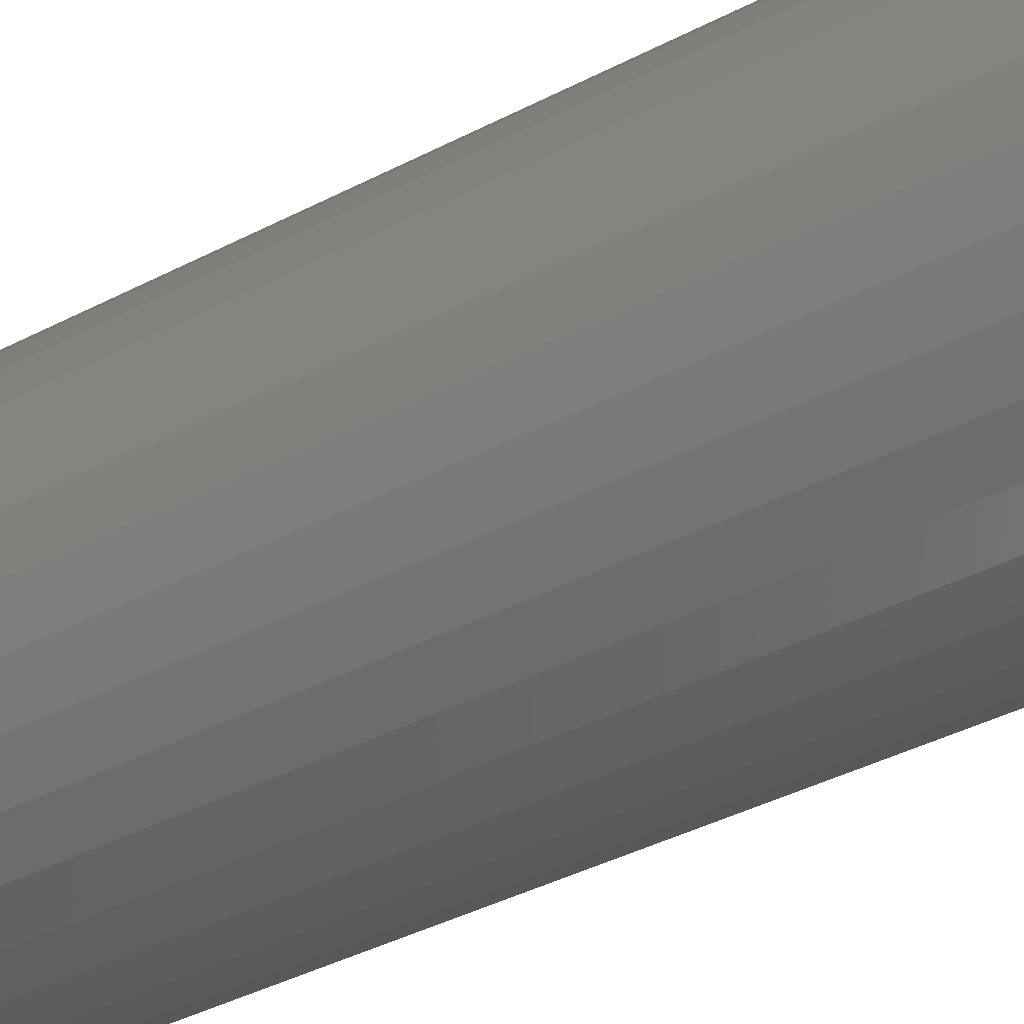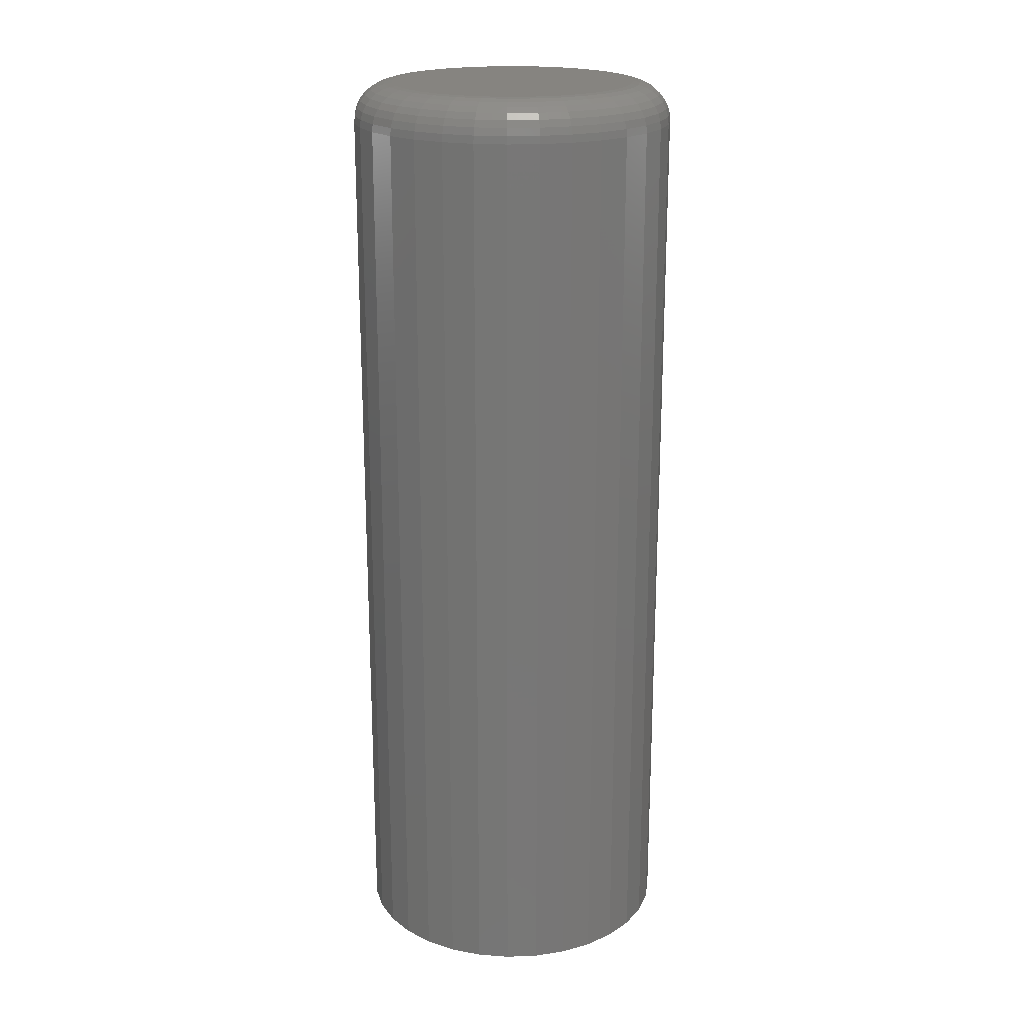
<metadata>
{"format":"stl","ext":"stl","renderer":"f3d","projection":"perspective","resolution":1024,"background":"white","views":[{"elev":-38.3,"azim":-56.2,"up":"+Z"},{"elev":20.4,"azim":-144.5,"up":"+Y"}]}
</metadata>
<code>
# stl→obj: 320 verts, 636 faces
v 0.006497 1.38e-17 0.09827
v 0.02567 1.487e-17 0.09638
v -0.01268 1.274e-17 0.09638
v -0.03111 1.172e-17 0.09079
v 0.0441 1.589e-17 0.09079
v -0.0481 1.077e-17 0.08171
v 0.06109 1.684e-17 0.08171
v 0.0441 1.589e-17 -0.09079
v -0.03111 1.172e-17 -0.09079
v 0.06109 1.684e-17 -0.08171
v -0.01268 1.274e-17 -0.09638
v 0.02567 1.487e-17 -0.09638
v 0.006497 1.38e-17 -0.09827
v -0.0481 1.077e-17 -0.08171
v -0.06299 9.947e-18 -0.06949
v 0.07599 1.766e-17 -0.06949
v -0.07521 9.269e-18 -0.0546
v 0.08821 1.834e-17 -0.0546
v -0.0843 8.765e-18 -0.03761
v 0.09729 1.884e-17 -0.03761
v -0.08989 8.454e-18 -0.01917
v 0.1029 1.916e-17 -0.01917
v -0.09178 8.349e-18 -5.095e-17
v 0.1048 1.926e-17 -5.544e-17
v -0.08989 8.454e-18 0.01917
v 0.1029 1.916e-17 0.01917
v -0.0843 8.765e-18 0.03761
v 0.09729 1.884e-17 0.03761
v -0.07521 9.269e-18 0.0546
v 0.08821 1.834e-17 0.0546
v -0.06299 9.947e-18 0.06949
v 0.07599 1.766e-17 0.06949
v 0.136 -0.03125 -1.699e-16
v 0.136 -0.75 -2.316e-17
v 0.1335 -0.03125 -0.02527
v 0.1335 -0.75 -0.02527
v 0.1262 -0.03125 -0.04957
v 0.1262 -0.75 -0.04957
v 0.1142 -0.03125 -0.07196
v 0.1142 -0.75 -0.07196
v 0.09808 -0.03125 -0.09159
v 0.09808 -0.75 -0.09159
v 0.07846 -0.03125 -0.1077
v 0.07846 -0.75 -0.1077
v 0.05606 -0.03125 -0.1197
v 0.05606 -0.75 -0.1197
v 0.03177 -0.03125 -0.127
v 0.03177 -0.75 -0.127
v 0.006497 -0.03125 -0.1295
v 0.006497 -0.75 -0.1295
v -0.01877 -0.03125 -0.127
v -0.01877 -0.75 -0.127
v -0.04307 -0.03125 -0.1197
v -0.04307 -0.75 -0.1197
v -0.06546 -0.03125 -0.1077
v -0.06546 -0.75 -0.1077
v -0.08509 -0.03125 -0.09159
v -0.08509 -0.75 -0.09159
v -0.1012 -0.03125 -0.07196
v -0.1012 -0.75 -0.07196
v -0.1132 -0.03125 -0.04957
v -0.1132 -0.75 -0.04957
v -0.1205 -0.03125 -0.02527
v -0.1205 -0.75 -0.02527
v -0.123 -0.03125 8.565e-18
v -0.123 -0.75 8.565e-18
v -0.1205 -0.03125 0.02527
v -0.1205 -0.75 0.02527
v -0.1132 -0.03125 0.04957
v -0.1132 -0.75 0.04957
v -0.1012 -0.03125 0.07196
v -0.1012 -0.75 0.07196
v -0.08509 -0.03125 0.09159
v -0.08509 -0.75 0.09159
v -0.06546 -0.03125 0.1077
v -0.06546 -0.75 0.1077
v -0.04307 -0.03125 0.1197
v -0.04307 -0.75 0.1197
v -0.01877 -0.03125 0.127
v -0.01877 -0.75 0.127
v 0.006497 -0.03125 0.1295
v 0.006497 -0.75 0.1295
v 0.03177 -0.03125 0.127
v 0.03177 -0.75 0.127
v 0.05606 -0.03125 0.1197
v 0.05606 -0.75 0.1197
v 0.07846 -0.03125 0.1077
v 0.07846 -0.75 0.1077
v 0.09808 -0.03125 0.09159
v 0.09808 -0.75 0.09159
v 0.1142 -0.03125 0.07196
v 0.1142 -0.75 0.07196
v 0.1262 -0.03125 0.04957
v 0.1262 -0.75 0.04957
v 0.1335 -0.03125 0.02527
v 0.1335 -0.75 0.02527
v -0.1224 -0.02515 -4.857e-17
v -0.1199 -0.02515 0.02515
v -0.1206 -0.01929 -5.551e-17
v -0.1182 -0.01929 0.0248
v -0.1178 -0.01389 -5.551e-17
v -0.1154 -0.01389 0.02424
v -0.1139 -0.009153 -4.857e-17
v -0.1116 -0.009153 0.02348
v -0.1091 -0.005267 -5.551e-17
v -0.1069 -0.005267 0.02256
v -0.1037 -0.002379 -5.551e-17
v -0.1016 -0.002379 0.02151
v -0.09787 -0.0006005 -5.551e-17
v -0.09587 -0.0006005 0.02036
v 0.1329 -0.02515 0.02515
v 0.1354 -0.02515 -1.388e-17
v 0.1312 -0.01929 0.0248
v 0.1336 -0.01929 -1.388e-17
v 0.1284 -0.01389 0.02424
v 0.1308 -0.01389 -1.388e-17
v 0.1246 -0.009153 0.02348
v 0.1269 -0.009153 -2.082e-17
v 0.1199 -0.005267 0.02256
v 0.1221 -0.005267 -2.776e-17
v 0.1146 -0.002379 0.02151
v 0.1167 -0.002379 -2.776e-17
v 0.1089 -0.0006005 0.02036
v 0.1109 -0.0006005 -2.776e-17
v 0.1256 -0.02515 0.04934
v 0.124 -0.01929 0.04866
v 0.1213 -0.01389 0.04755
v 0.1177 -0.009153 0.04606
v 0.1133 -0.005267 0.04425
v 0.1083 -0.002379 0.04218
v 0.1029 -0.0006005 0.03994
v 0.1137 -0.02515 0.07163
v 0.1122 -0.01929 0.07064
v 0.1098 -0.01389 0.06903
v 0.1066 -0.009153 0.06687
v 0.1026 -0.005267 0.06424
v 0.09815 -0.002379 0.06124
v 0.09328 -0.0006005 0.05798
v 0.09766 -0.02515 0.09116
v 0.0964 -0.01929 0.0899
v 0.09436 -0.01389 0.08786
v 0.09161 -0.009153 0.08511
v 0.08826 -0.005267 0.08177
v 0.08444 -0.002379 0.07795
v 0.0803 -0.0006005 0.0738
v 0.07812 -0.02515 0.1072
v 0.07713 -0.01929 0.1057
v 0.07553 -0.01389 0.1033
v 0.07337 -0.009153 0.1001
v 0.07074 -0.005267 0.09615
v 0.06774 -0.002379 0.09165
v 0.06448 -0.0006005 0.08678
v 0.05583 -0.02515 0.1191
v 0.05515 -0.01929 0.1175
v 0.05405 -0.01389 0.1148
v 0.05256 -0.009153 0.1112
v 0.05075 -0.005267 0.1068
v 0.04868 -0.002379 0.1018
v 0.04644 -0.0006005 0.09642
v 0.03165 -0.02515 0.1264
v 0.0313 -0.01929 0.1247
v 0.03074 -0.01389 0.1219
v 0.02998 -0.009153 0.1181
v 0.02906 -0.005267 0.1134
v 0.028 -0.002379 0.1081
v 0.02686 -0.0006005 0.1024
v 0.006497 -0.02515 0.1289
v 0.006497 -0.01929 0.1271
v 0.006497 -0.01389 0.1243
v 0.006497 -0.009153 0.1204
v 0.006497 -0.005267 0.1156
v 0.006497 -0.002379 0.1102
v 0.006497 -0.0006005 0.1044
v -0.01865 -0.02515 0.1264
v -0.01831 -0.01929 0.1247
v -0.01774 -0.01389 0.1219
v -0.01699 -0.009153 0.1181
v -0.01606 -0.005267 0.1134
v -0.01501 -0.002379 0.1081
v -0.01386 -0.0006005 0.1024
v -0.04284 -0.02515 0.1191
v -0.04216 -0.01929 0.1175
v -0.04105 -0.01389 0.1148
v -0.03957 -0.009153 0.1112
v -0.03775 -0.005267 0.1068
v -0.03569 -0.002379 0.1018
v -0.03344 -0.0006005 0.09642
v -0.06513 -0.02515 0.1072
v -0.06414 -0.01929 0.1057
v -0.06254 -0.01389 0.1033
v -0.06038 -0.009153 0.1001
v -0.05775 -0.005267 0.09615
v -0.05474 -0.002379 0.09165
v -0.05149 -0.0006005 0.08678
v -0.08467 -0.02515 0.09116
v -0.08341 -0.01929 0.0899
v -0.08137 -0.01389 0.08786
v -0.07862 -0.009153 0.08511
v -0.07527 -0.005267 0.08177
v -0.07145 -0.002379 0.07795
v -0.0673 -0.0006005 0.0738
v -0.1007 -0.02515 0.07163
v -0.09922 -0.01929 0.07064
v -0.09682 -0.01389 0.06903
v -0.09359 -0.009153 0.06687
v -0.08965 -0.005267 0.06424
v -0.08516 -0.002379 0.06124
v -0.08028 -0.0006005 0.05798
v -0.1126 -0.02515 0.04934
v -0.111 -0.01929 0.04866
v -0.1083 -0.01389 0.04755
v -0.1047 -0.009153 0.04606
v -0.1003 -0.005267 0.04425
v -0.09534 -0.002379 0.04218
v -0.08993 -0.0006005 0.03994
v 0.1329 -0.02515 -0.02515
v 0.1312 -0.01929 -0.0248
v 0.1284 -0.01389 -0.02424
v 0.1246 -0.009153 -0.02348
v 0.1199 -0.005267 -0.02256
v 0.1146 -0.002379 -0.02151
v 0.1089 -0.0006005 -0.02036
v -0.1199 -0.02515 -0.02515
v -0.1182 -0.01929 -0.0248
v -0.1154 -0.01389 -0.02424
v -0.1116 -0.009153 -0.02348
v -0.1069 -0.005267 -0.02256
v -0.1016 -0.002379 -0.02151
v -0.09587 -0.0006005 -0.02036
v -0.1126 -0.02515 -0.04934
v -0.111 -0.01929 -0.04866
v -0.1083 -0.01389 -0.04755
v -0.1047 -0.009153 -0.04606
v -0.1003 -0.005267 -0.04425
v -0.09534 -0.002379 -0.04218
v -0.08993 -0.0006005 -0.03994
v -0.1007 -0.02515 -0.07163
v -0.09922 -0.01929 -0.07064
v -0.09682 -0.01389 -0.06903
v -0.09359 -0.009153 -0.06687
v -0.08965 -0.005267 -0.06424
v -0.08516 -0.002379 -0.06124
v -0.08028 -0.0006005 -0.05798
v -0.08467 -0.02515 -0.09116
v -0.08341 -0.01929 -0.0899
v -0.08137 -0.01389 -0.08786
v -0.07862 -0.009153 -0.08511
v -0.07527 -0.005267 -0.08177
v -0.07145 -0.002379 -0.07795
v -0.0673 -0.0006005 -0.0738
v -0.06513 -0.02515 -0.1072
v -0.06414 -0.01929 -0.1057
v -0.06254 -0.01389 -0.1033
v -0.06038 -0.009153 -0.1001
v -0.05775 -0.005267 -0.09615
v -0.05474 -0.002379 -0.09165
v -0.05149 -0.0006005 -0.08678
v -0.04284 -0.02515 -0.1191
v -0.04216 -0.01929 -0.1175
v -0.04105 -0.01389 -0.1148
v -0.03957 -0.009153 -0.1112
v -0.03775 -0.005267 -0.1068
v -0.03569 -0.002379 -0.1018
v -0.03344 -0.0006005 -0.09642
v -0.01865 -0.02515 -0.1264
v -0.01831 -0.01929 -0.1247
v -0.01774 -0.01389 -0.1219
v -0.01699 -0.009153 -0.1181
v -0.01606 -0.005267 -0.1134
v -0.01501 -0.002379 -0.1081
v -0.01386 -0.0006005 -0.1024
v 0.006497 -0.02515 -0.1289
v 0.006497 -0.01929 -0.1271
v 0.006497 -0.01389 -0.1243
v 0.006497 -0.009153 -0.1204
v 0.006497 -0.005267 -0.1156
v 0.006497 -0.002379 -0.1102
v 0.006497 -0.0006005 -0.1044
v 0.03165 -0.02515 -0.1264
v 0.0313 -0.01929 -0.1247
v 0.03074 -0.01389 -0.1219
v 0.02998 -0.009153 -0.1181
v 0.02906 -0.005267 -0.1134
v 0.028 -0.002379 -0.1081
v 0.02686 -0.0006005 -0.1024
v 0.05583 -0.02515 -0.1191
v 0.05515 -0.01929 -0.1175
v 0.05405 -0.01389 -0.1148
v 0.05256 -0.009153 -0.1112
v 0.05075 -0.005267 -0.1068
v 0.04868 -0.002379 -0.1018
v 0.04644 -0.0006005 -0.09642
v 0.07812 -0.02515 -0.1072
v 0.07713 -0.01929 -0.1057
v 0.07553 -0.01389 -0.1033
v 0.07337 -0.009153 -0.1001
v 0.07074 -0.005267 -0.09615
v 0.06774 -0.002379 -0.09165
v 0.06448 -0.0006005 -0.08678
v 0.09766 -0.02515 -0.09116
v 0.0964 -0.01929 -0.0899
v 0.09436 -0.01389 -0.08786
v 0.09161 -0.009153 -0.08511
v 0.08826 -0.005267 -0.08177
v 0.08444 -0.002379 -0.07795
v 0.0803 -0.0006005 -0.0738
v 0.1137 -0.02515 -0.07163
v 0.1122 -0.01929 -0.07064
v 0.1098 -0.01389 -0.06903
v 0.1066 -0.009153 -0.06687
v 0.1026 -0.005267 -0.06424
v 0.09815 -0.002379 -0.06124
v 0.09328 -0.0006005 -0.05798
v 0.1256 -0.02515 -0.04934
v 0.124 -0.01929 -0.04866
v 0.1213 -0.01389 -0.04755
v 0.1177 -0.009153 -0.04606
v 0.1133 -0.005267 -0.04425
v 0.1083 -0.002379 -0.04218
v 0.1029 -0.0006005 -0.03994
f 1 2 3
f 4 3 2
f 5 4 2
f 6 4 5
f 7 6 5
f 8 9 10
f 11 9 8
f 12 11 8
f 13 11 12
f 9 14 10
f 10 14 15
f 10 15 16
f 16 15 17
f 16 17 18
f 18 17 19
f 18 19 20
f 20 19 21
f 20 21 22
f 22 21 23
f 22 23 24
f 24 23 25
f 24 25 26
f 26 25 27
f 26 27 28
f 28 27 29
f 28 29 30
f 30 29 31
f 30 31 32
f 32 31 6
f 32 6 7
f 33 34 35
f 35 34 36
f 35 36 37
f 37 36 38
f 37 38 39
f 39 38 40
f 39 40 41
f 41 40 42
f 41 42 43
f 43 42 44
f 43 44 45
f 45 44 46
f 45 46 47
f 47 46 48
f 47 48 49
f 49 48 50
f 49 50 51
f 51 50 52
f 51 52 53
f 53 52 54
f 53 54 55
f 55 54 56
f 55 56 57
f 57 56 58
f 57 58 59
f 59 58 60
f 59 60 61
f 61 60 62
f 61 62 63
f 63 62 64
f 63 64 65
f 65 64 66
f 65 66 67
f 67 66 68
f 67 68 69
f 69 68 70
f 69 70 71
f 71 70 72
f 71 72 73
f 73 72 74
f 73 74 75
f 75 74 76
f 75 76 77
f 77 76 78
f 77 78 79
f 79 78 80
f 79 80 81
f 81 80 82
f 81 82 83
f 83 82 84
f 83 84 85
f 85 84 86
f 85 86 87
f 87 86 88
f 87 88 89
f 89 88 90
f 89 90 91
f 91 90 92
f 91 92 93
f 93 92 94
f 93 94 95
f 95 94 96
f 95 96 33
f 33 96 34
f 65 67 97
f 97 67 98
f 97 98 99
f 99 98 100
f 99 100 101
f 101 100 102
f 101 102 103
f 103 102 104
f 103 104 105
f 105 104 106
f 105 106 107
f 107 106 108
f 107 108 109
f 109 108 110
f 109 110 23
f 23 110 25
f 95 33 111
f 111 33 112
f 111 112 113
f 113 112 114
f 113 114 115
f 115 114 116
f 115 116 117
f 117 116 118
f 117 118 119
f 119 118 120
f 119 120 121
f 121 120 122
f 121 122 123
f 123 122 124
f 123 124 26
f 26 124 24
f 93 95 125
f 125 95 111
f 125 111 126
f 126 111 113
f 126 113 127
f 127 113 115
f 127 115 128
f 128 115 117
f 128 117 129
f 129 117 119
f 129 119 130
f 130 119 121
f 130 121 131
f 131 121 123
f 131 123 28
f 28 123 26
f 91 93 132
f 132 93 125
f 132 125 133
f 133 125 126
f 133 126 134
f 134 126 127
f 134 127 135
f 135 127 128
f 135 128 136
f 136 128 129
f 136 129 137
f 137 129 130
f 137 130 138
f 138 130 131
f 138 131 30
f 30 131 28
f 89 91 139
f 139 91 132
f 139 132 140
f 140 132 133
f 140 133 141
f 141 133 134
f 141 134 142
f 142 134 135
f 142 135 143
f 143 135 136
f 143 136 144
f 144 136 137
f 144 137 145
f 145 137 138
f 145 138 32
f 32 138 30
f 87 89 146
f 146 89 139
f 146 139 147
f 147 139 140
f 147 140 148
f 148 140 141
f 148 141 149
f 149 141 142
f 149 142 150
f 150 142 143
f 150 143 151
f 151 143 144
f 151 144 152
f 152 144 145
f 152 145 7
f 7 145 32
f 85 87 153
f 153 87 146
f 153 146 154
f 154 146 147
f 154 147 155
f 155 147 148
f 155 148 156
f 156 148 149
f 156 149 157
f 157 149 150
f 157 150 158
f 158 150 151
f 158 151 159
f 159 151 152
f 159 152 5
f 5 152 7
f 83 85 160
f 160 85 153
f 160 153 161
f 161 153 154
f 161 154 162
f 162 154 155
f 162 155 163
f 163 155 156
f 163 156 164
f 164 156 157
f 164 157 165
f 165 157 158
f 165 158 166
f 166 158 159
f 166 159 2
f 2 159 5
f 81 83 167
f 167 83 160
f 167 160 168
f 168 160 161
f 168 161 169
f 169 161 162
f 169 162 170
f 170 162 163
f 170 163 171
f 171 163 164
f 171 164 172
f 172 164 165
f 172 165 173
f 173 165 166
f 173 166 1
f 1 166 2
f 79 81 174
f 174 81 167
f 174 167 175
f 175 167 168
f 175 168 176
f 176 168 169
f 176 169 177
f 177 169 170
f 177 170 178
f 178 170 171
f 178 171 179
f 179 171 172
f 179 172 180
f 180 172 173
f 180 173 3
f 3 173 1
f 77 79 181
f 181 79 174
f 181 174 182
f 182 174 175
f 182 175 183
f 183 175 176
f 183 176 184
f 184 176 177
f 184 177 185
f 185 177 178
f 185 178 186
f 186 178 179
f 186 179 187
f 187 179 180
f 187 180 4
f 4 180 3
f 75 77 188
f 188 77 181
f 188 181 189
f 189 181 182
f 189 182 190
f 190 182 183
f 190 183 191
f 191 183 184
f 191 184 192
f 192 184 185
f 192 185 193
f 193 185 186
f 193 186 194
f 194 186 187
f 194 187 6
f 6 187 4
f 73 75 195
f 195 75 188
f 195 188 196
f 196 188 189
f 196 189 197
f 197 189 190
f 197 190 198
f 198 190 191
f 198 191 199
f 199 191 192
f 199 192 200
f 200 192 193
f 200 193 201
f 201 193 194
f 201 194 31
f 31 194 6
f 71 73 202
f 202 73 195
f 202 195 203
f 203 195 196
f 203 196 204
f 204 196 197
f 204 197 205
f 205 197 198
f 205 198 206
f 206 198 199
f 206 199 207
f 207 199 200
f 207 200 208
f 208 200 201
f 208 201 29
f 29 201 31
f 69 71 209
f 209 71 202
f 209 202 210
f 210 202 203
f 210 203 211
f 211 203 204
f 211 204 212
f 212 204 205
f 212 205 213
f 213 205 206
f 213 206 214
f 214 206 207
f 214 207 215
f 215 207 208
f 215 208 27
f 27 208 29
f 67 69 98
f 98 69 209
f 98 209 100
f 100 209 210
f 100 210 102
f 102 210 211
f 102 211 104
f 104 211 212
f 104 212 106
f 106 212 213
f 106 213 108
f 108 213 214
f 108 214 110
f 110 214 215
f 110 215 25
f 25 215 27
f 33 35 112
f 112 35 216
f 112 216 114
f 114 216 217
f 114 217 116
f 116 217 218
f 116 218 118
f 118 218 219
f 118 219 120
f 120 219 220
f 120 220 122
f 122 220 221
f 122 221 124
f 124 221 222
f 124 222 24
f 24 222 22
f 63 65 223
f 223 65 97
f 223 97 224
f 224 97 99
f 224 99 225
f 225 99 101
f 225 101 226
f 226 101 103
f 226 103 227
f 227 103 105
f 227 105 228
f 228 105 107
f 228 107 229
f 229 107 109
f 229 109 21
f 21 109 23
f 61 63 230
f 230 63 223
f 230 223 231
f 231 223 224
f 231 224 232
f 232 224 225
f 232 225 233
f 233 225 226
f 233 226 234
f 234 226 227
f 234 227 235
f 235 227 228
f 235 228 236
f 236 228 229
f 236 229 19
f 19 229 21
f 59 61 237
f 237 61 230
f 237 230 238
f 238 230 231
f 238 231 239
f 239 231 232
f 239 232 240
f 240 232 233
f 240 233 241
f 241 233 234
f 241 234 242
f 242 234 235
f 242 235 243
f 243 235 236
f 243 236 17
f 17 236 19
f 57 59 244
f 244 59 237
f 244 237 245
f 245 237 238
f 245 238 246
f 246 238 239
f 246 239 247
f 247 239 240
f 247 240 248
f 248 240 241
f 248 241 249
f 249 241 242
f 249 242 250
f 250 242 243
f 250 243 15
f 15 243 17
f 55 57 251
f 251 57 244
f 251 244 252
f 252 244 245
f 252 245 253
f 253 245 246
f 253 246 254
f 254 246 247
f 254 247 255
f 255 247 248
f 255 248 256
f 256 248 249
f 256 249 257
f 257 249 250
f 257 250 14
f 14 250 15
f 53 55 258
f 258 55 251
f 258 251 259
f 259 251 252
f 259 252 260
f 260 252 253
f 260 253 261
f 261 253 254
f 261 254 262
f 262 254 255
f 262 255 263
f 263 255 256
f 263 256 264
f 264 256 257
f 264 257 9
f 9 257 14
f 51 53 265
f 265 53 258
f 265 258 266
f 266 258 259
f 266 259 267
f 267 259 260
f 267 260 268
f 268 260 261
f 268 261 269
f 269 261 262
f 269 262 270
f 270 262 263
f 270 263 271
f 271 263 264
f 271 264 11
f 11 264 9
f 49 51 272
f 272 51 265
f 272 265 273
f 273 265 266
f 273 266 274
f 274 266 267
f 274 267 275
f 275 267 268
f 275 268 276
f 276 268 269
f 276 269 277
f 277 269 270
f 277 270 278
f 278 270 271
f 278 271 13
f 13 271 11
f 47 49 279
f 279 49 272
f 279 272 280
f 280 272 273
f 280 273 281
f 281 273 274
f 281 274 282
f 282 274 275
f 282 275 283
f 283 275 276
f 283 276 284
f 284 276 277
f 284 277 285
f 285 277 278
f 285 278 12
f 12 278 13
f 45 47 286
f 286 47 279
f 286 279 287
f 287 279 280
f 287 280 288
f 288 280 281
f 288 281 289
f 289 281 282
f 289 282 290
f 290 282 283
f 290 283 291
f 291 283 284
f 291 284 292
f 292 284 285
f 292 285 8
f 8 285 12
f 43 45 293
f 293 45 286
f 293 286 294
f 294 286 287
f 294 287 295
f 295 287 288
f 295 288 296
f 296 288 289
f 296 289 297
f 297 289 290
f 297 290 298
f 298 290 291
f 298 291 299
f 299 291 292
f 299 292 10
f 10 292 8
f 41 43 300
f 300 43 293
f 300 293 301
f 301 293 294
f 301 294 302
f 302 294 295
f 302 295 303
f 303 295 296
f 303 296 304
f 304 296 297
f 304 297 305
f 305 297 298
f 305 298 306
f 306 298 299
f 306 299 16
f 16 299 10
f 39 41 307
f 307 41 300
f 307 300 308
f 308 300 301
f 308 301 309
f 309 301 302
f 309 302 310
f 310 302 303
f 310 303 311
f 311 303 304
f 311 304 312
f 312 304 305
f 312 305 313
f 313 305 306
f 313 306 18
f 18 306 16
f 37 39 314
f 314 39 307
f 314 307 315
f 315 307 308
f 315 308 316
f 316 308 309
f 316 309 317
f 317 309 310
f 317 310 318
f 318 310 311
f 318 311 319
f 319 311 312
f 319 312 320
f 320 312 313
f 320 313 20
f 20 313 18
f 35 37 216
f 216 37 314
f 216 314 217
f 217 314 315
f 217 315 218
f 218 315 316
f 218 316 219
f 219 316 317
f 219 317 220
f 220 317 318
f 220 318 221
f 221 318 319
f 221 319 222
f 222 319 320
f 222 320 22
f 22 320 20
f 80 84 82
f 84 80 78
f 84 78 86
f 86 78 76
f 86 76 88
f 44 54 46
f 46 54 52
f 46 52 48
f 48 52 50
f 88 76 90
f 90 76 74
f 90 74 92
f 92 74 72
f 92 72 94
f 94 72 70
f 94 70 96
f 96 70 68
f 96 68 34
f 34 68 66
f 34 66 36
f 36 66 64
f 36 64 38
f 38 64 62
f 38 62 40
f 40 62 60
f 40 60 42
f 42 60 58
f 42 58 44
f 44 58 56
f 44 56 54

</code>
